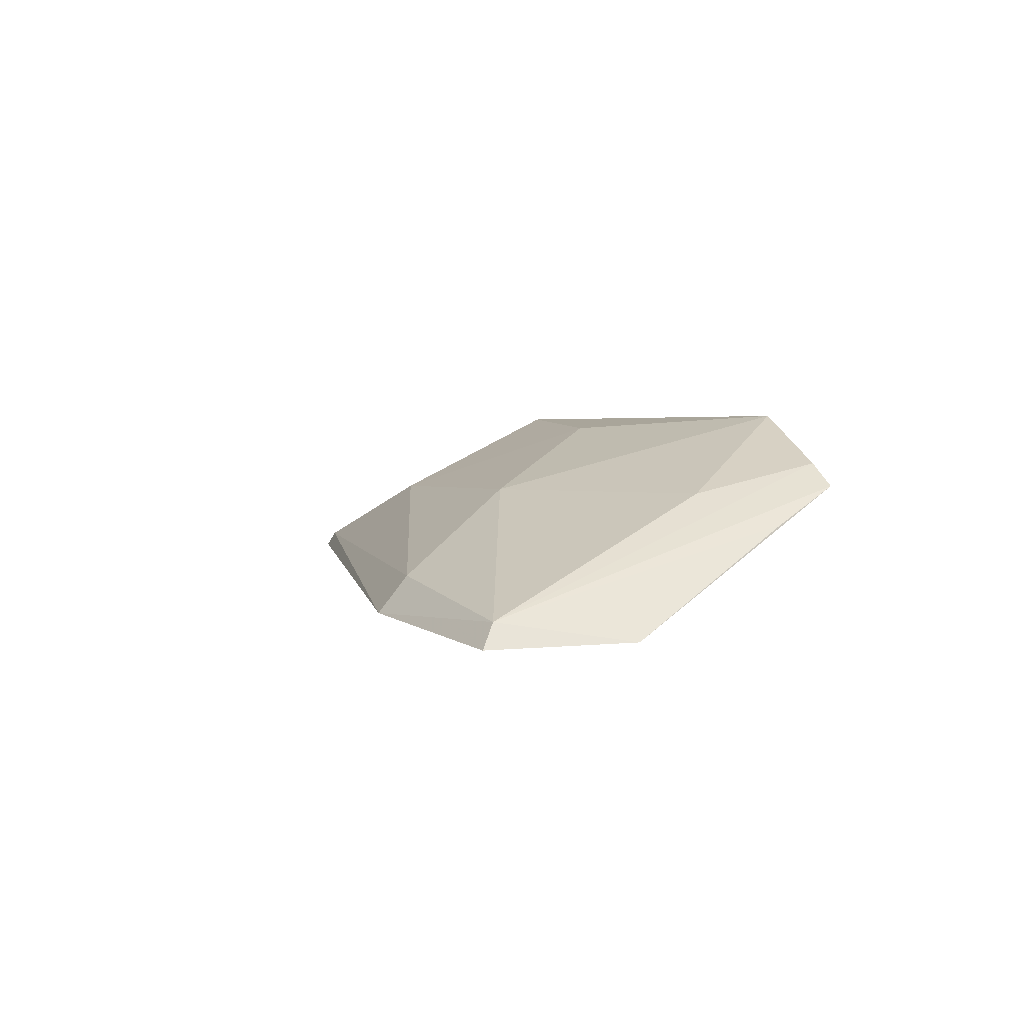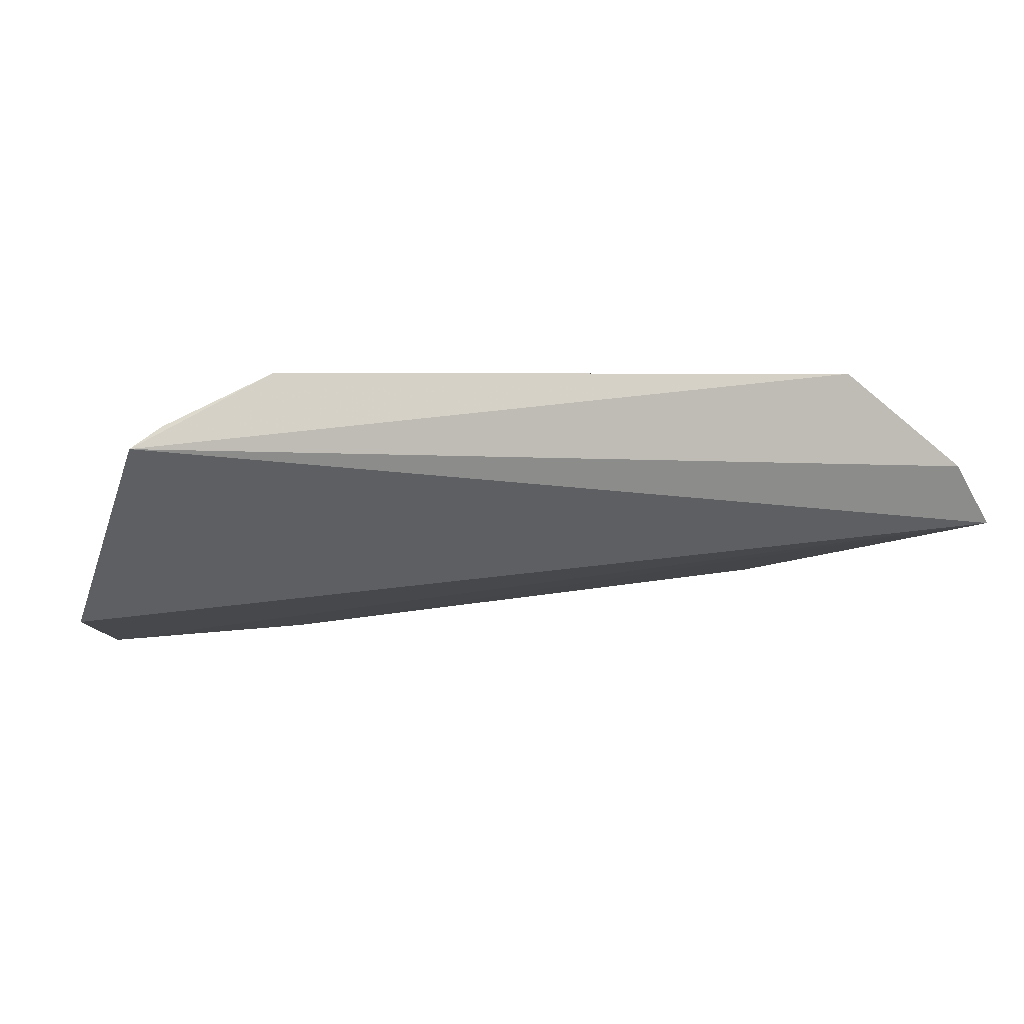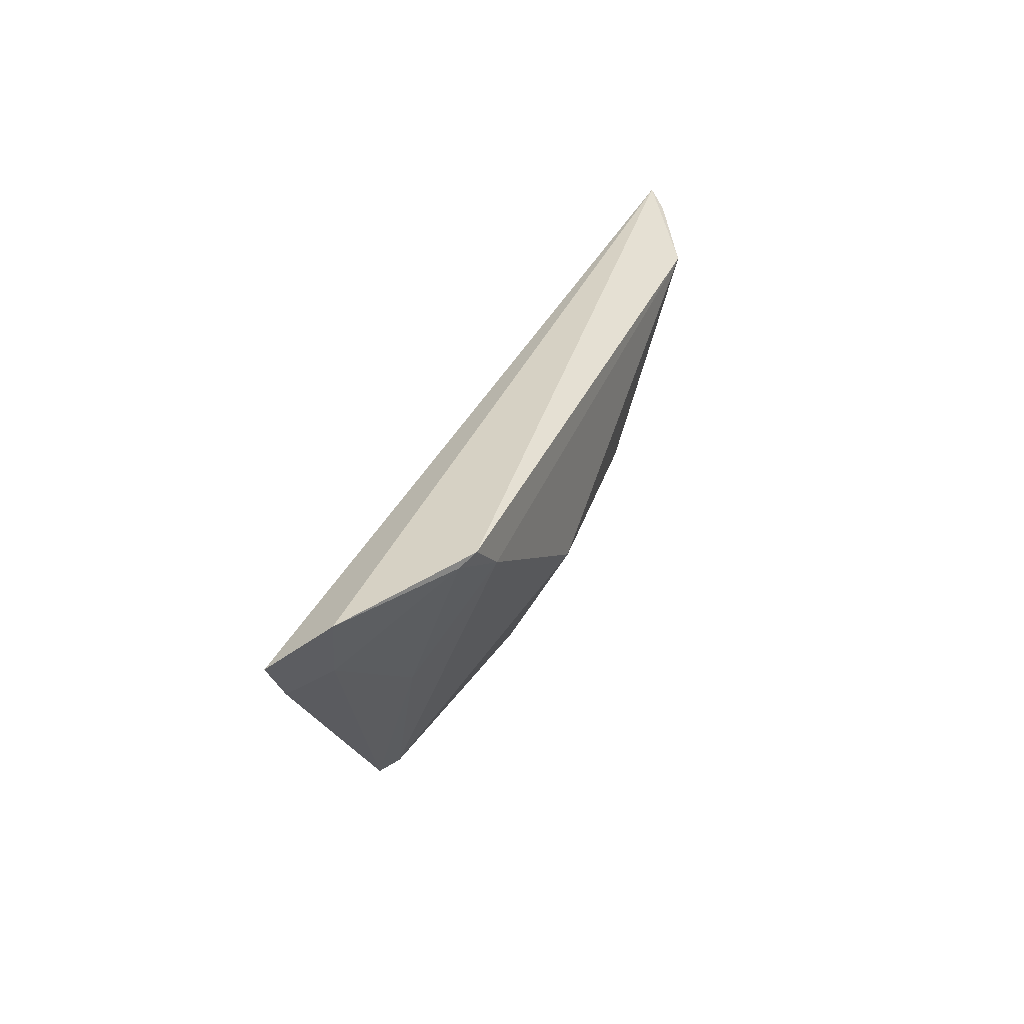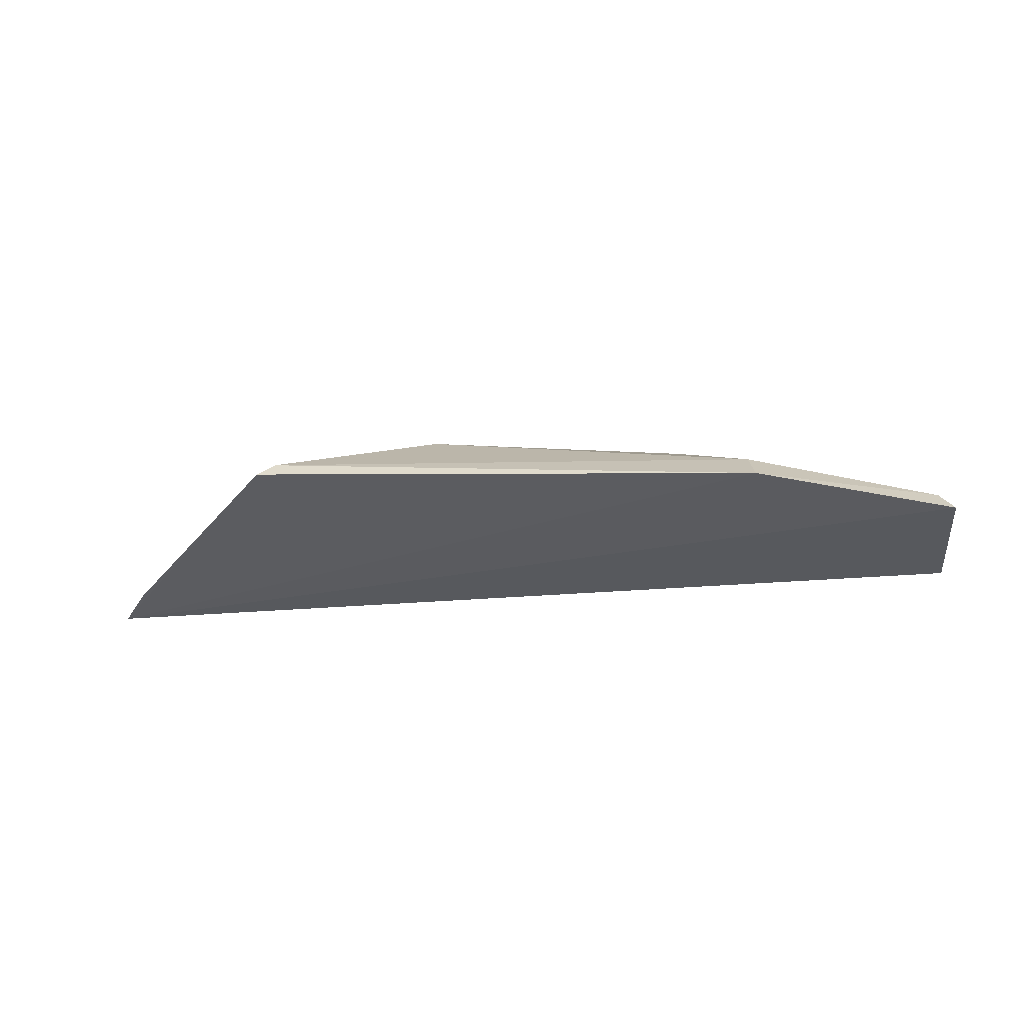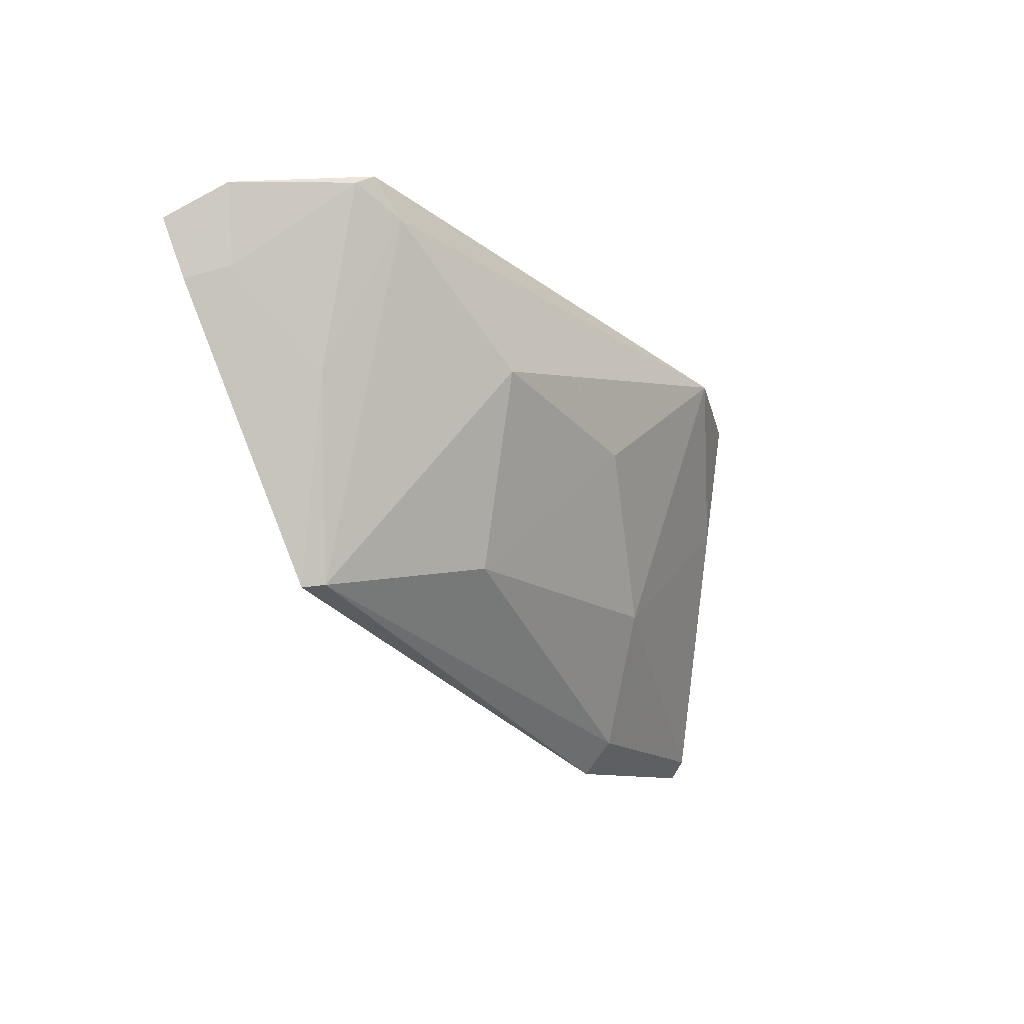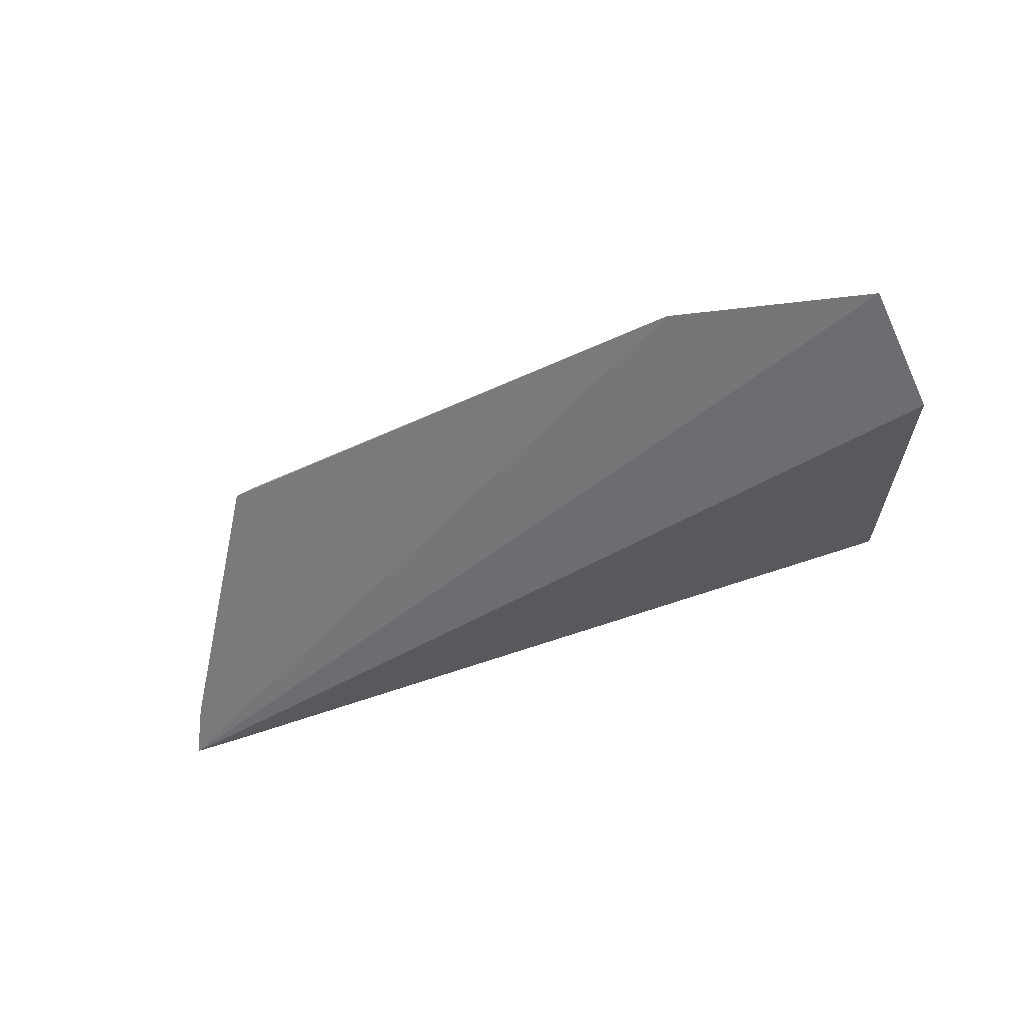
<metadata>
{"format":"obj","ext":"obj","renderer":"f3d","projection":"perspective","resolution":1024,"background":"white","views":[{"elev":1.2,"azim":71.7,"up":"+Z"},{"elev":79.9,"azim":179.0,"up":"+Y"},{"elev":37.9,"azim":-69.3,"up":"+Y"},{"elev":-31.4,"azim":1.4,"up":"+Z"},{"elev":-23.1,"azim":-51.4,"up":"+Y"},{"elev":-57.1,"azim":20.9,"up":"+Z"}]}
</metadata>
<code>
v 0.07648 -0.2346 0.05414
v 0.1279 -0.2242 0.0495
v 0.0287 -0.1646 0.1006
v -0.06779 -0.125 0.09976
v -0.103 -0.1402 0.06516
v 0.1062 -0.1282 0.08485
v -0.04816 -0.2174 0.0695
v 0.06008 -0.1983 0.08392
v 0.07152 -0.128 0.1031
v -0.09457 -0.1312 0.07772
v 0.1306 -0.1886 0.05048
v -0.0205 -0.1603 0.1045
v -0.0526 -0.2185 0.06594
v 0.0757 -0.2272 0.06303
v 0.1247 -0.2208 0.05536
v -0.05959 -0.1337 0.1012
v -0.006511 -0.2041 0.08442
v -0.08862 -0.1499 0.07419
v 0.1008 -0.1616 0.08305
v 0.1129 -0.1451 0.0757
v -0.09578 -0.1535 0.06564
v -0.07143 -0.1275 0.09707
v 0.09859 -0.1291 0.09046
v -0.06471 -0.1703 0.0818
f 5 2 1
f 9 6 4
f 9 3 8
f 10 6 5
f 10 4 6
f 11 2 5
f 11 5 6
f 12 3 9
f 13 5 1
f 13 1 7
f 14 7 1
f 15 2 11
f 15 8 14
f 15 14 1
f 15 1 2
f 16 7 12
f 16 12 9
f 16 9 4
f 17 8 3
f 17 3 12
f 17 12 7
f 17 14 8
f 17 7 14
f 19 9 8
f 19 8 15
f 20 15 11
f 20 11 6
f 20 6 15
f 21 18 10
f 21 10 5
f 21 5 13
f 21 13 18
f 22 4 10
f 22 10 18
f 22 16 4
f 23 19 15
f 23 15 6
f 23 6 9
f 23 9 19
f 24 7 16
f 24 16 22
f 24 13 7
f 24 22 18
f 24 18 13

</code>
